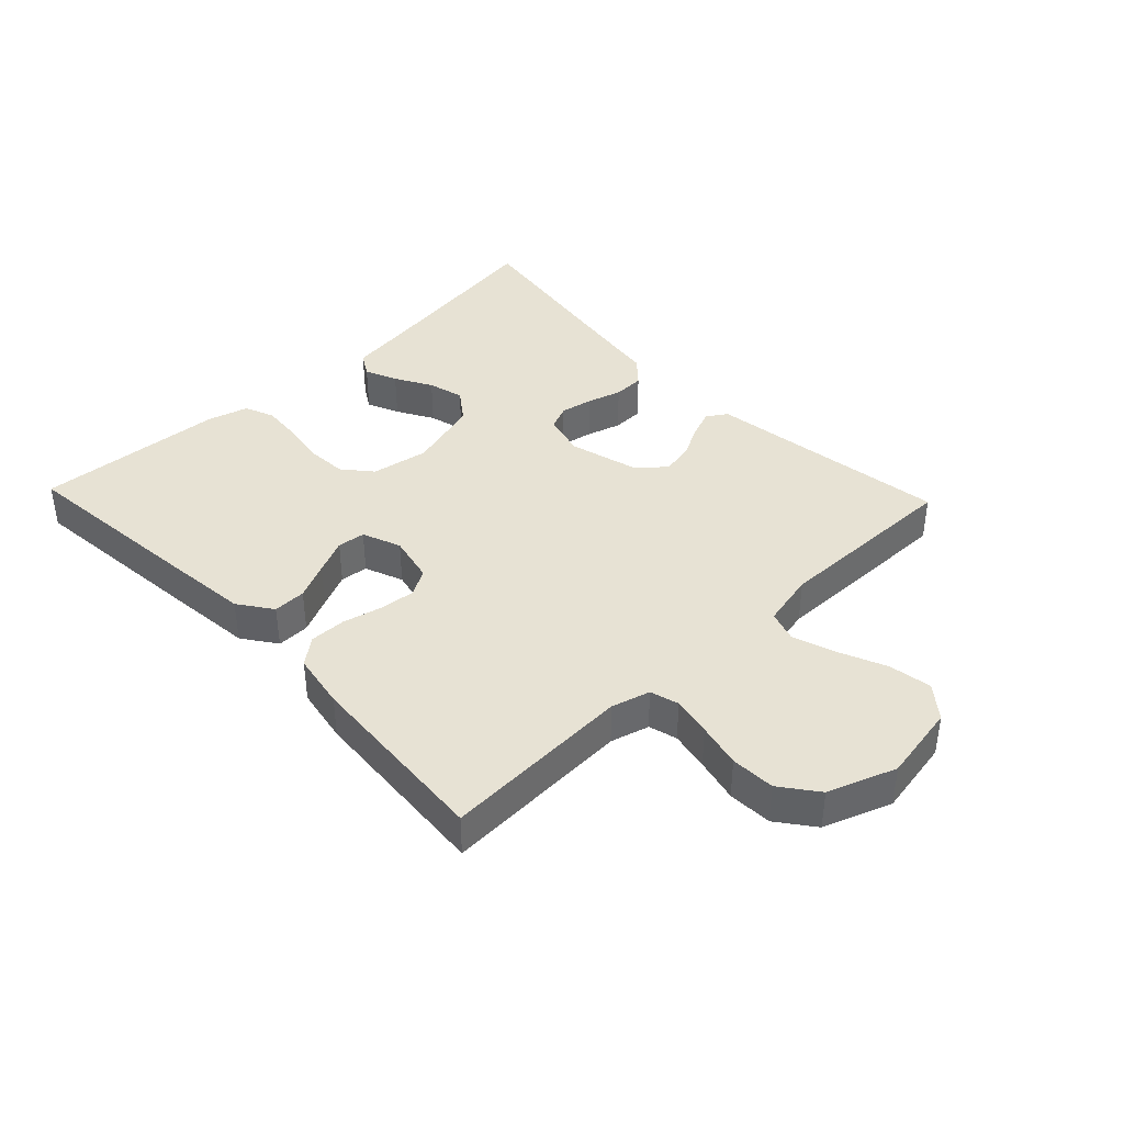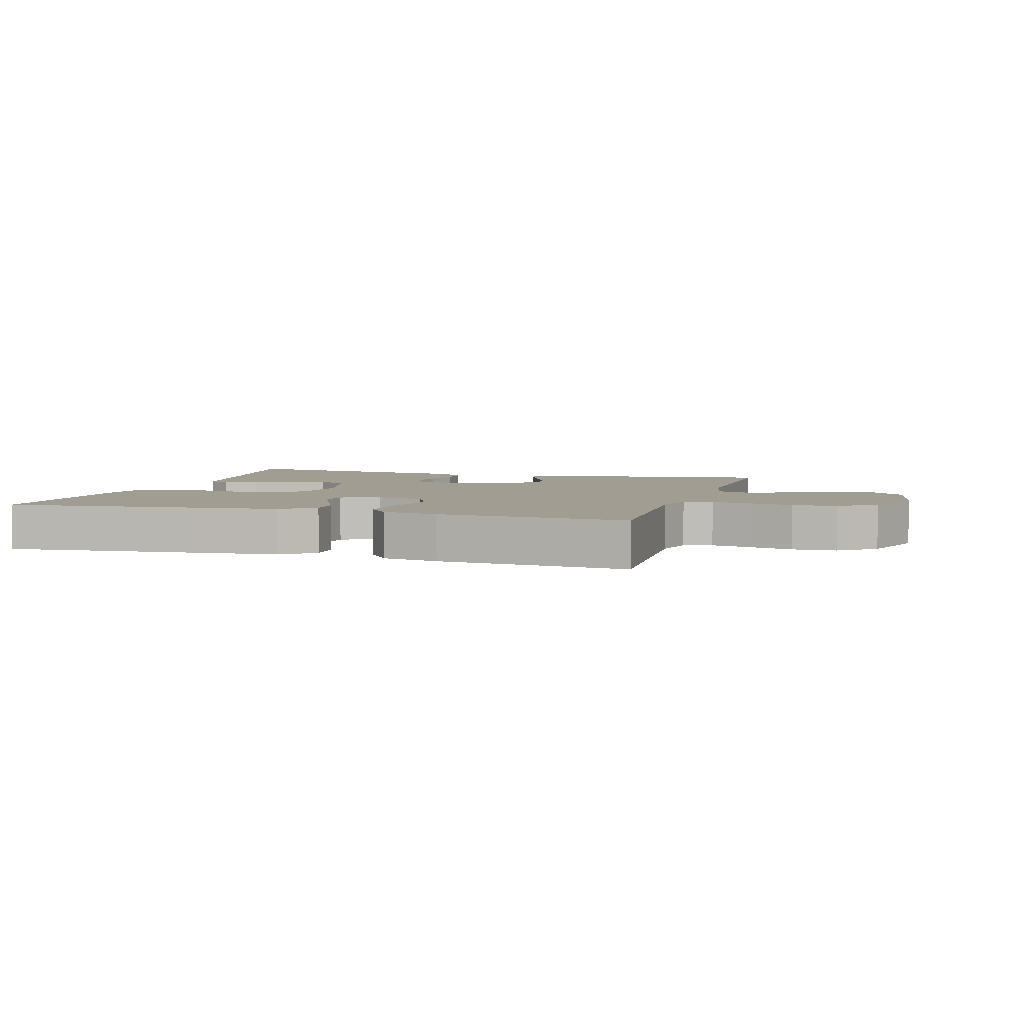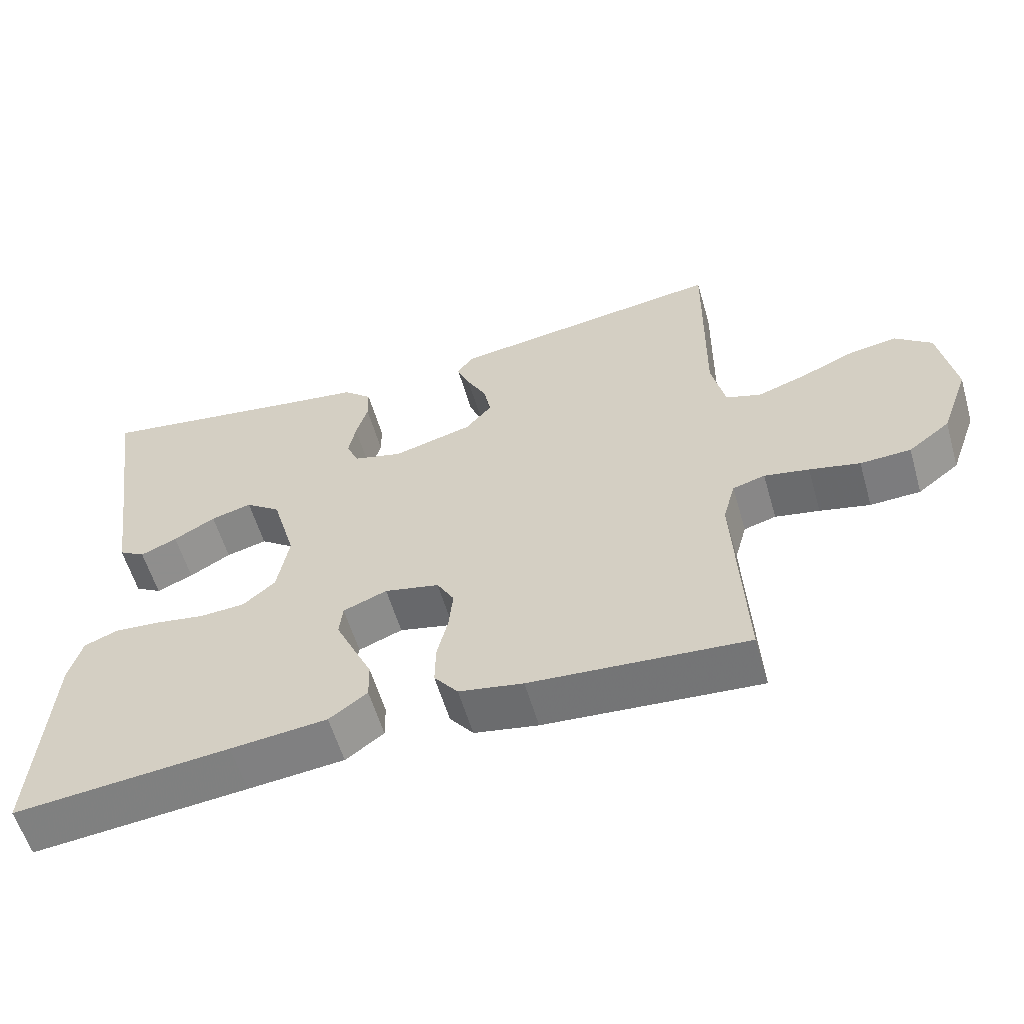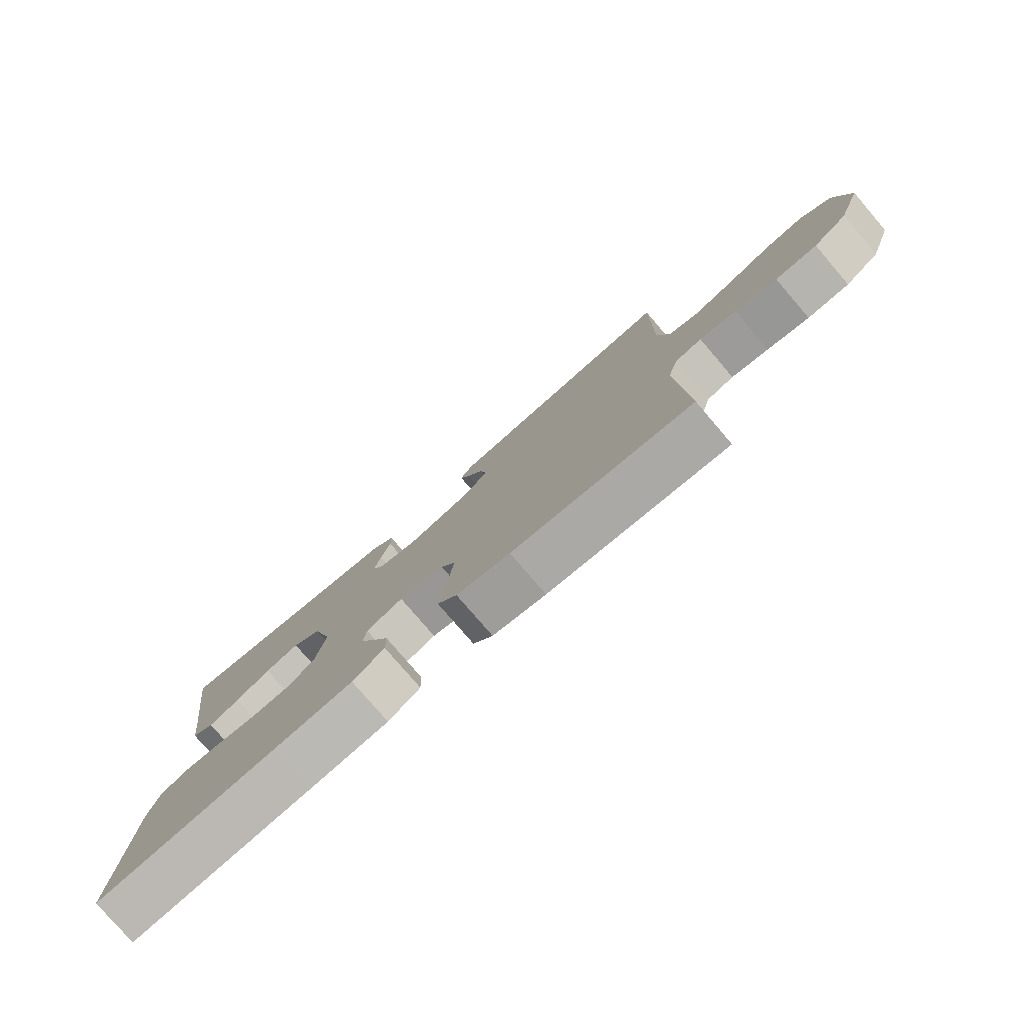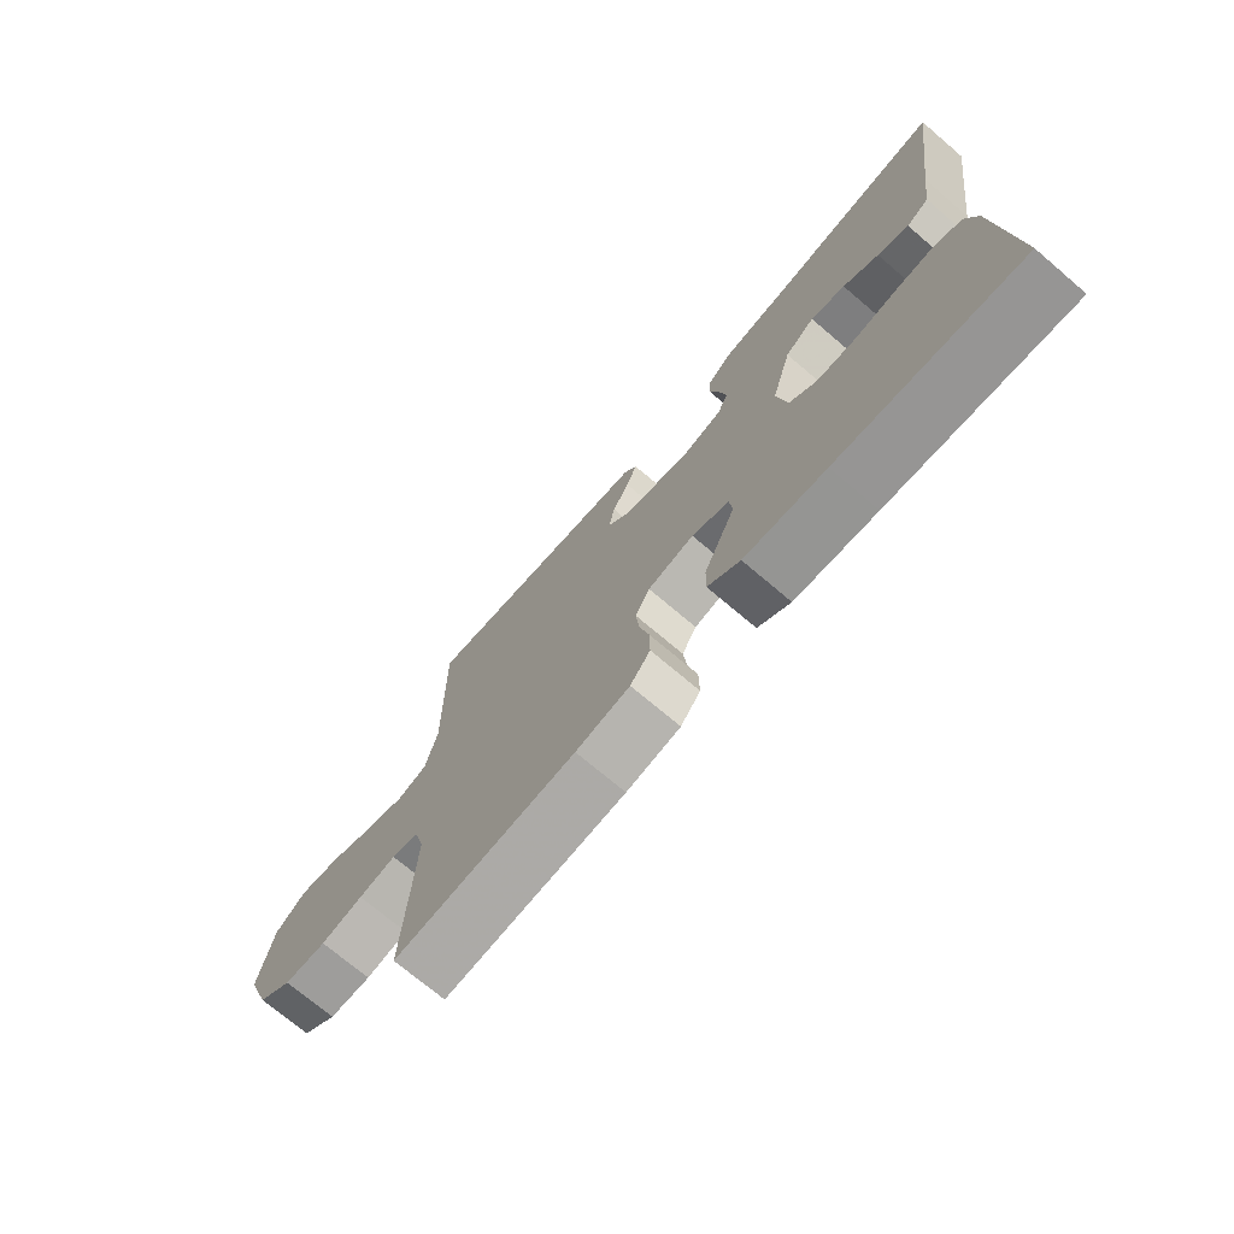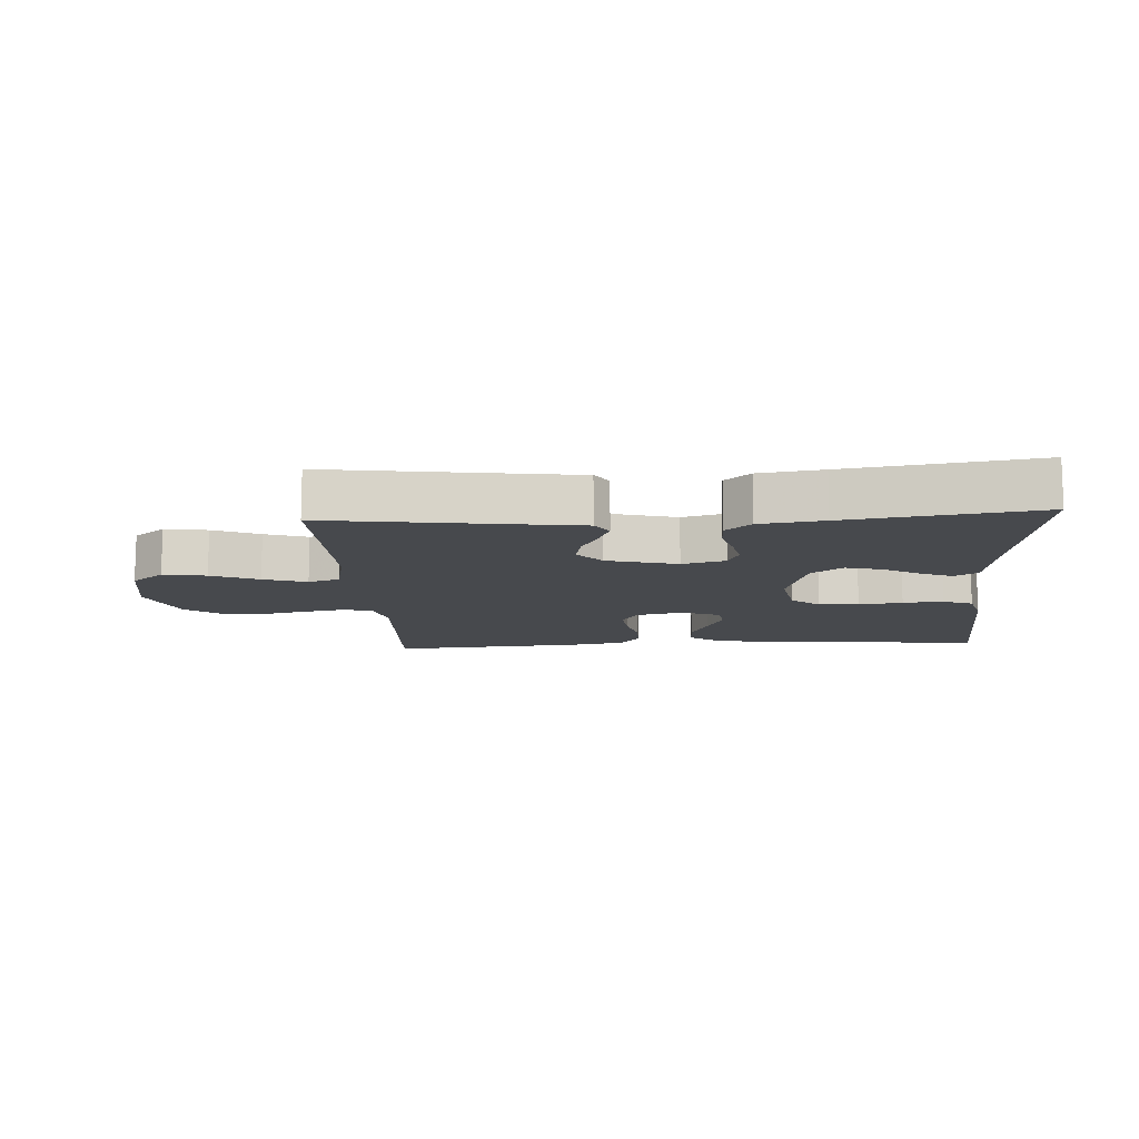
<metadata>
{"format":"obj","ext":"obj","renderer":"f3d","projection":"perspective","resolution":1024,"background":"white","views":[{"elev":39.8,"azim":-133.6,"up":"+Y"},{"elev":4.7,"azim":-163.3,"up":"+Y"},{"elev":-58.0,"azim":-163.8,"up":"+Z"},{"elev":-78.6,"azim":-139.4,"up":"+Z"},{"elev":-72.5,"azim":49.7,"up":"+Z"},{"elev":-12.0,"azim":3.5,"up":"+Y"}]}
</metadata>
<code>
v -0.5 0.07 0.5
v -0.2 0.07 0.457
v -0.114 0.07 0.445
v -0.093 0.07 0.413
v -0.111 0.07 0.368
v -0.138 0.07 0.317
v -0.148 0.07 0.266
v -0.111 0.07 0.223
v 0 0.07 0.193
v 0.068 0.07 0.211
v 0.085 0.07 0.25
v 0.075 0.07 0.301
v 0.059 0.07 0.356
v 0.06 0.07 0.405
v 0.1 0.07 0.441
v 0.2 0.07 0.455
v 0.5 0.07 0.5
v 0.456 0.07 0.2
v 0.443 0.07 0.104
v 0.406 0.07 0.082
v 0.355 0.07 0.104
v 0.297 0.07 0.137
v 0.24 0.07 0.152
v 0.191 0.07 0.116
v 0.158 0.07 0
v 0.174 0.07 -0.091
v 0.219 0.07 -0.129
v 0.282 0.07 -0.133
v 0.351 0.07 -0.122
v 0.415 0.07 -0.117
v 0.462 0.07 -0.136
v 0.48 0.07 -0.2
v 0.5 0.07 -0.5
v 0.2 0.07 -0.47
v 0.066 0.07 -0.456
v 0.013 0.07 -0.418
v 0.014 0.07 -0.366
v 0.041 0.07 -0.308
v 0.066 0.07 -0.253
v 0.061 0.07 -0.209
v 0 0.07 -0.185
v -0.076 0.07 -0.202
v -0.1 0.07 -0.244
v -0.094 0.07 -0.301
v -0.079 0.07 -0.363
v -0.078 0.07 -0.42
v -0.111 0.07 -0.462
v -0.2 0.07 -0.478
v -0.5 0.07 -0.5
v -0.486 0.07 -0.2
v -0.503 0.07 -0.139
v -0.548 0.07 -0.126
v -0.61 0.07 -0.138
v -0.68 0.07 -0.154
v -0.75 0.07 -0.151
v -0.808 0.07 -0.107
v -0.847 0.07 0
v -0.825 0.07 0.123
v -0.774 0.07 0.164
v -0.706 0.07 0.153
v -0.632 0.07 0.121
v -0.564 0.07 0.098
v -0.515 0.07 0.114
v -0.496 0.07 0.2
v -0.5 0 0.5
v -0.2 0 0.457
v -0.114 0 0.445
v -0.093 0 0.413
v -0.111 0 0.368
v -0.138 0 0.317
v -0.148 0 0.266
v -0.111 0 0.223
v 0 0 0.193
v 0.068 0 0.211
v 0.085 0 0.25
v 0.075 0 0.301
v 0.059 0 0.356
v 0.06 0 0.405
v 0.1 0 0.441
v 0.2 0 0.455
v 0.5 0 0.5
v 0.456 0 0.2
v 0.443 0 0.104
v 0.406 0 0.082
v 0.355 0 0.104
v 0.297 0 0.137
v 0.24 0 0.152
v 0.191 0 0.116
v 0.158 0 0
v 0.174 0 -0.091
v 0.219 0 -0.129
v 0.282 0 -0.133
v 0.351 0 -0.122
v 0.415 0 -0.117
v 0.462 0 -0.136
v 0.48 0 -0.2
v 0.5 0 -0.5
v 0.2 0 -0.47
v 0.066 0 -0.456
v 0.013 0 -0.418
v 0.014 0 -0.366
v 0.041 0 -0.308
v 0.066 0 -0.253
v 0.061 0 -0.209
v 0 0 -0.185
v -0.076 0 -0.202
v -0.1 0 -0.244
v -0.094 0 -0.301
v -0.079 0 -0.363
v -0.078 0 -0.42
v -0.111 0 -0.462
v -0.2 0 -0.478
v -0.5 0 -0.5
v -0.486 0 -0.2
v -0.503 0 -0.139
v -0.548 0 -0.126
v -0.61 0 -0.138
v -0.68 0 -0.154
v -0.75 0 -0.151
v -0.808 0 -0.107
v -0.847 0 0
v -0.825 0 0.123
v -0.774 0 0.164
v -0.706 0 0.153
v -0.632 0 0.121
v -0.564 0 0.098
v -0.515 0 0.114
v -0.496 0 0.2
f 58 59 60 61
f 58 61 62
f 57 58 62
f 56 57 62 63
f 53 54 55 56
f 52 53 56 63
f 47 48 49 50
f 47 50 51
f 44 45 46 47
f 43 44 47 51
f 42 43 51 52
f 35 36 37 38
f 35 38 39
f 34 35 39
f 33 34 39 40
f 31 32 33 40
f 28 29 30 31
f 19 20 21 22
f 18 19 22 23
f 16 17 18 23
f 15 16 23 24
f 12 13 14 15
f 11 12 15 24
f 3 4 5 6
f 2 3 6 7
f 64 1 2 7
f 63 64 7 8
f 41 42 52 63
f 41 63 8 9
f 28 31 40 41
f 27 28 41
f 26 27 41
f 25 26 41 9
f 10 11 24 25
f 9 10 25
f 125 124 123 122
f 126 125 122
f 126 122 121
f 127 126 121 120
f 120 119 118 117
f 127 120 117 116
f 114 113 112 111
f 115 114 111
f 111 110 109 108
f 115 111 108 107
f 116 115 107 106
f 102 101 100 99
f 103 102 99
f 103 99 98
f 104 103 98 97
f 104 97 96 95
f 95 94 93 92
f 86 85 84 83
f 87 86 83 82
f 87 82 81 80
f 88 87 80 79
f 79 78 77 76
f 88 79 76 75
f 70 69 68 67
f 71 70 67 66
f 71 66 65 128
f 72 71 128 127
f 127 116 106 105
f 73 72 127 105
f 105 104 95 92
f 105 92 91
f 105 91 90
f 73 105 90 89
f 89 88 75 74
f 89 74 73
f 1 65 66 2
f 2 66 67 3
f 3 67 68 4
f 4 68 69 5
f 5 69 70 6
f 6 70 71 7
f 7 71 72 8
f 8 72 73 9
f 9 73 74 10
f 10 74 75 11
f 11 75 76 12
f 12 76 77 13
f 13 77 78 14
f 14 78 79 15
f 15 79 80 16
f 16 80 81 17
f 17 81 82 18
f 18 82 83 19
f 19 83 84 20
f 20 84 85 21
f 21 85 86 22
f 22 86 87 23
f 23 87 88 24
f 24 88 89 25
f 25 89 90 26
f 26 90 91 27
f 27 91 92 28
f 28 92 93 29
f 29 93 94 30
f 30 94 95 31
f 31 95 96 32
f 32 96 97 33
f 33 97 98 34
f 34 98 99 35
f 35 99 100 36
f 36 100 101 37
f 37 101 102 38
f 38 102 103 39
f 39 103 104 40
f 40 104 105 41
f 41 105 106 42
f 42 106 107 43
f 43 107 108 44
f 44 108 109 45
f 45 109 110 46
f 46 110 111 47
f 47 111 112 48
f 48 112 113 49
f 49 113 114 50
f 50 114 115 51
f 51 115 116 52
f 52 116 117 53
f 53 117 118 54
f 54 118 119 55
f 55 119 120 56
f 56 120 121 57
f 57 121 122 58
f 58 122 123 59
f 59 123 124 60
f 60 124 125 61
f 61 125 126 62
f 62 126 127 63
f 63 127 128 64
f 64 128 65 1

</code>
